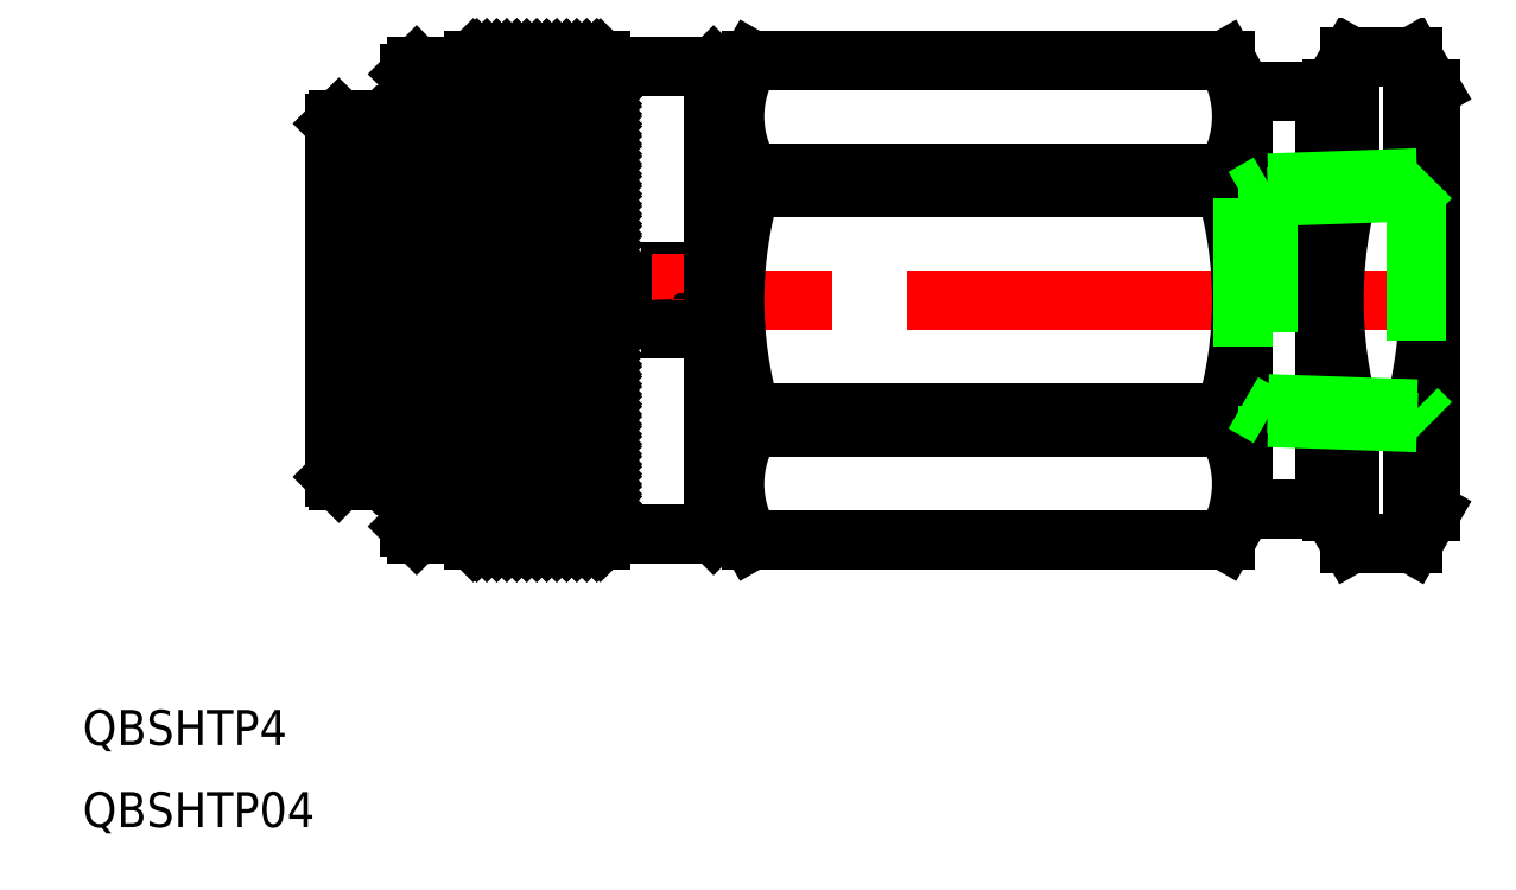
<metadata>
{"format":"dxf","ext":"dxf","renderer":"ezdxf+matplotlib","layout":"modelspace","background":"white","min_lineweight":24,"dpi":150}
</metadata>
<code>
0
SECTION
2
ENTITIES
0
LINE
8
0
10
35.51
20
20.5
30
0
11
75.97
21
20.5
31
0
0
LINE
8
0
10
35.51
20
-9.647
30
0
11
75.97
21
-9.647
31
0
0
LINE
8
0
10
35.51
20
-10.85
30
0
11
75.97
21
-10.85
31
0
0
LINE
8
0
10
35.51
20
-20.5
30
0
11
75.97
21
-20.5
31
0
0
LINE
8
0
10
35.51
20
9.647
30
0
11
75.97
21
9.647
31
0
0
LINE
8
0
10
35.51
20
10.85
30
0
11
75.97
21
10.85
31
0
0
LINE
8
CENTER
10
-2
20
0
30
0
11
95.5
21
0
31
0
0
LINE
8
0
10
23.27
20
19.9
30
0
11
32.32
21
19.9
31
0
0
LINE
8
0
10
28.7
20
-2.412
30
0
11
32.92
21
-2.412
31
0
0
LINE
8
0
10
28.7
20
2.412
30
0
11
32.92
21
2.412
31
0
0
LINE
8
0
10
23.27
20
-19.9
30
0
11
32.32
21
-19.9
31
0
0
LINE
8
0
10
23.27
20
-19.9
30
0
11
23.27
21
2.1e-15
31
0
0
LINE
8
0
10
22.67
20
-20.5
30
0
11
22.67
21
-2.1e-15
31
0
0
LINE
8
0
10
0.3618
20
-15.44
30
0
11
0.3618
21
0
31
0
0
LINE
8
0
10
0
20
-15.07
30
0
11
0
21
0
31
0
0
LINE
8
0
10
6.271
20
-15.44
30
0
11
6.271
21
0
31
0
0
LINE
8
0
10
6.391
20
-15.44
30
0
11
6.391
21
0
31
0
0
LINE
8
0
10
4.582
20
-15.44
30
0
11
4.582
21
0
31
0
0
LINE
8
0
10
11.82
20
-20.5
30
0
11
11.82
21
-2.1e-15
31
0
0
LINE
8
0
10
11.22
20
-19.9
30
0
11
11.22
21
-2.1e-15
31
0
0
LINE
8
0
10
6.995
20
-19.9
30
0
11
6.995
21
-2.1e-15
31
0
0
LINE
8
0
10
6.392
20
0
30
0
11
6.392
21
-19.29
31
0
0
LINE
8
0
10
11.82
20
-15.68
30
0
11
22.67
21
-4.824
31
0
0
LINE
8
0
10
11.82
20
-14.82
30
0
11
22.67
21
-3.971
31
0
0
LINE
8
0
10
11.82
20
-13.97
30
0
11
22.67
21
-3.118
31
0
0
LINE
8
0
10
11.82
20
-13.12
30
0
11
22.67
21
-2.265
31
0
0
LINE
8
0
10
11.82
20
-12.27
30
0
11
22.67
21
-1.413
31
0
0
LINE
8
0
10
11.82
20
-11.41
30
0
11
22.67
21
-0.5601
31
0
0
LINE
8
0
10
11.82
20
-10.56
30
0
11
22.38
21
-2.1e-15
31
0
0
LINE
8
0
10
11.82
20
-9.708
30
0
11
21.53
21
-2.1e-15
31
0
0
LINE
8
0
10
11.82
20
-8.855
30
0
11
20.67
21
-2.1e-15
31
0
0
LINE
8
0
10
11.82
20
-8.002
30
0
11
19.82
21
-2.1e-15
31
0
0
LINE
8
0
10
11.82
20
-7.15
30
0
11
18.97
21
-2.1e-15
31
0
0
LINE
8
0
10
11.82
20
-16.53
30
0
11
22.67
21
-5.676
31
0
0
LINE
8
0
10
11.82
20
-17.38
30
0
11
22.67
21
-6.529
31
0
0
LINE
8
0
10
11.82
20
-4.824
30
0
11
22.67
21
-15.68
31
0
0
LINE
8
0
10
11.82
20
-3.971
30
0
11
22.67
21
-14.82
31
0
0
LINE
8
0
10
11.82
20
-3.118
30
0
11
22.67
21
-13.97
31
0
0
LINE
8
0
10
11.82
20
-2.265
30
0
11
22.67
21
-13.12
31
0
0
LINE
8
0
10
11.82
20
-1.413
30
0
11
22.67
21
-12.27
31
0
0
LINE
8
0
10
11.82
20
-0.5601
30
0
11
22.67
21
-11.41
31
0
0
LINE
8
0
10
12.11
20
6.4e-15
30
0
11
22.67
21
-10.56
31
0
0
LINE
8
0
10
12.96
20
6.4e-15
30
0
11
22.67
21
-9.708
31
0
0
LINE
8
0
10
13.82
20
6.4e-15
30
0
11
22.67
21
-8.855
31
0
0
LINE
8
0
10
14.67
20
6.4e-15
30
0
11
22.67
21
-8.002
31
0
0
LINE
8
0
10
15.52
20
-2.1e-15
30
0
11
22.67
21
-7.15
31
0
0
LINE
8
0
10
11.82
20
-5.676
30
0
11
22.67
21
-16.53
31
0
0
LINE
8
0
10
11.82
20
-6.529
30
0
11
22.67
21
-17.38
31
0
0
LINE
8
0
10
6.995
20
-19.9
30
0
11
11.22
21
-19.9
31
0
0
LINE
8
0
10
0.3618
20
-15.44
30
0
11
4.582
21
-15.44
31
0
0
LINE
8
0
10
0
20
-15.07
30
0
11
0.3618
21
-15.44
31
0
0
ARC
8
0
10
5.426
20
-15.44
30
0
40
0.8441
50
180
51
0
0
LINE
8
0
10
6.271
20
-14.59
30
0
11
6.391
21
-14.59
31
0
0
LINE
8
0
10
6.392
20
-19.29
30
0
11
6.995
21
-19.9
31
0
0
LINE
8
0
10
19.78
20
-20.5
30
0
11
22.67
21
-17.61
31
0
0
LINE
8
0
10
20.64
20
-20.5
30
0
11
22.67
21
-18.47
31
0
0
LINE
8
0
10
16.37
20
-20.5
30
0
11
22.67
21
-14.2
31
0
0
LINE
8
0
10
17.23
20
-20.5
30
0
11
22.67
21
-15.06
31
0
0
LINE
8
0
10
18.08
20
-20.5
30
0
11
22.67
21
-15.91
31
0
0
LINE
8
0
10
18.93
20
-20.5
30
0
11
22.67
21
-16.76
31
0
0
LINE
8
0
10
11.82
20
-20.5
30
0
11
22.67
21
-20.5
31
0
0
LINE
8
0
10
11.82
20
-18.23
30
0
11
22.67
21
-7.382
31
0
0
LINE
8
0
10
11.82
20
-19.09
30
0
11
22.67
21
-8.234
31
0
0
LINE
8
0
10
11.82
20
-19.94
30
0
11
22.67
21
-9.087
31
0
0
LINE
8
0
10
12.11
20
-20.5
30
0
11
22.67
21
-9.94
31
0
0
LINE
8
0
10
12.96
20
-20.5
30
0
11
22.67
21
-10.79
31
0
0
LINE
8
0
10
13.82
20
-20.5
30
0
11
22.67
21
-11.65
31
0
0
LINE
8
0
10
14.67
20
-20.5
30
0
11
22.67
21
-12.5
31
0
0
LINE
8
0
10
15.52
20
-20.5
30
0
11
22.67
21
-13.35
31
0
0
LINE
8
0
10
11.82
20
-7.382
30
0
11
22.67
21
-18.23
31
0
0
LINE
8
0
10
11.82
20
-8.234
30
0
11
22.67
21
-19.09
31
0
0
LINE
8
0
10
11.82
20
-9.087
30
0
11
22.67
21
-19.94
31
0
0
LINE
8
0
10
11.82
20
-9.94
30
0
11
22.38
21
-20.5
31
0
0
LINE
8
0
10
11.82
20
-10.79
30
0
11
21.53
21
-20.5
31
0
0
LINE
8
0
10
11.82
20
-11.65
30
0
11
20.67
21
-20.5
31
0
0
LINE
8
0
10
11.82
20
-12.5
30
0
11
19.82
21
-20.5
31
0
0
LINE
8
0
10
11.82
20
-13.35
30
0
11
18.97
21
-20.5
31
0
0
LINE
8
0
10
11.82
20
-14.2
30
0
11
18.11
21
-20.5
31
0
0
LINE
8
0
10
11.82
20
-15.06
30
0
11
17.26
21
-20.5
31
0
0
LINE
8
0
10
11.82
20
-15.91
30
0
11
16.41
21
-20.5
31
0
0
LINE
8
0
10
11.22
20
-19.9
30
0
11
11.82
21
-20.5
31
0
0
LINE
8
0
10
11.82
20
-17.61
30
0
11
14.7
21
-20.5
31
0
0
LINE
8
0
10
11.82
20
-18.47
30
0
11
13.85
21
-20.5
31
0
0
LINE
8
0
10
11.82
20
-19.32
30
0
11
13
21
-20.5
31
0
0
LINE
8
0
10
11.82
20
-20.17
30
0
11
12.15
21
-20.5
31
0
0
LINE
8
0
10
11.82
20
-16.76
30
0
11
15.56
21
-20.5
31
0
0
LINE
8
0
10
23.27
20
-19.9
30
0
11
22.67
21
-20.5
31
0
0
LINE
8
0
10
21.49
20
-20.5
30
0
11
22.67
21
-19.32
31
0
0
LINE
8
0
10
22.34
20
-20.5
30
0
11
22.67
21
-20.17
31
0
0
LINE
8
0
10
6.995
20
19.9
30
0
11
11.22
21
19.9
31
0
0
LINE
8
0
10
6.271
20
15.44
30
0
11
6.271
21
0
31
0
0
LINE
8
0
10
6.995
20
19.9
30
0
11
6.995
21
2.1e-15
31
0
0
LINE
8
0
10
6.392
20
0
30
0
11
6.392
21
19.29
31
0
0
LINE
8
0
10
0.3618
20
15.44
30
0
11
0.3618
21
0
31
0
0
LINE
8
0
10
6.391
20
15.44
30
0
11
6.391
21
0
31
0
0
LINE
8
0
10
4.582
20
15.44
30
0
11
4.582
21
0
31
0
0
LINE
8
0
10
0
20
15.07
30
0
11
0
21
0
31
0
0
LINE
8
0
10
0.3618
20
15.44
30
0
11
4.582
21
15.44
31
0
0
LINE
8
0
10
0
20
15.07
30
0
11
0.3618
21
15.44
31
0
0
ARC
8
0
10
5.426
20
15.44
30
0
40
0.8441
50
0
51
180
0
LINE
8
0
10
6.271
20
14.59
30
0
11
6.391
21
14.59
31
0
0
LINE
8
0
10
6.392
20
19.29
30
0
11
6.995
21
19.9
31
0
0
LINE
8
0
10
23.27
20
19.9
30
0
11
23.27
21
-2.1e-15
31
0
0
LINE
8
0
10
22.67
20
20.5
30
0
11
22.67
21
2.1e-15
31
0
0
LINE
8
0
10
11.82
20
20.5
30
0
11
11.82
21
2.1e-15
31
0
0
LINE
8
0
10
11.22
20
19.9
30
0
11
11.22
21
2.1e-15
31
0
0
LINE
8
0
10
11.82
20
15.68
30
0
11
22.67
21
4.824
31
0
0
LINE
8
0
10
11.82
20
14.82
30
0
11
22.67
21
3.971
31
0
0
LINE
8
0
10
11.82
20
13.97
30
0
11
22.67
21
3.118
31
0
0
LINE
8
0
10
11.82
20
13.12
30
0
11
22.67
21
2.265
31
0
0
LINE
8
0
10
11.82
20
12.27
30
0
11
22.67
21
1.413
31
0
0
LINE
8
0
10
11.82
20
11.41
30
0
11
22.67
21
0.5601
31
0
0
LINE
8
0
10
11.82
20
10.56
30
0
11
22.38
21
2.1e-15
31
0
0
LINE
8
0
10
11.82
20
9.708
30
0
11
21.53
21
2.1e-15
31
0
0
LINE
8
0
10
11.82
20
16.53
30
0
11
22.67
21
5.676
31
0
0
LINE
8
0
10
11.82
20
17.38
30
0
11
22.67
21
6.529
31
0
0
LINE
8
0
10
11.82
20
18.23
30
0
11
22.67
21
7.382
31
0
0
LINE
8
0
10
11.82
20
19.09
30
0
11
22.67
21
8.234
31
0
0
LINE
8
0
10
11.82
20
19.94
30
0
11
22.67
21
9.087
31
0
0
LINE
8
0
10
11.82
20
4.824
30
0
11
22.67
21
15.68
31
0
0
LINE
8
0
10
11.82
20
3.971
30
0
11
22.67
21
14.82
31
0
0
LINE
8
0
10
11.82
20
3.118
30
0
11
22.67
21
13.97
31
0
0
LINE
8
0
10
11.82
20
2.265
30
0
11
22.67
21
13.12
31
0
0
LINE
8
0
10
11.82
20
1.413
30
0
11
22.67
21
12.27
31
0
0
LINE
8
0
10
11.82
20
0.5601
30
0
11
22.67
21
11.41
31
0
0
LINE
8
0
10
12.11
20
-6.4e-15
30
0
11
22.67
21
10.56
31
0
0
LINE
8
0
10
12.96
20
-6.4e-15
30
0
11
22.67
21
9.708
31
0
0
LINE
8
0
10
11.82
20
5.676
30
0
11
22.67
21
16.53
31
0
0
LINE
8
0
10
11.82
20
6.529
30
0
11
22.67
21
17.38
31
0
0
LINE
8
0
10
11.82
20
7.382
30
0
11
22.67
21
18.23
31
0
0
LINE
8
0
10
11.82
20
8.234
30
0
11
22.67
21
19.09
31
0
0
LINE
8
0
10
11.82
20
9.087
30
0
11
22.67
21
19.94
31
0
0
LINE
8
0
10
20.64
20
-2.1e-15
30
0
11
22.67
21
-2.033
31
0
0
LINE
8
0
10
18.93
20
2.1e-15
30
0
11
22.67
21
3.739
31
0
0
LINE
8
0
10
19.78
20
2.1e-15
30
0
11
22.67
21
2.886
31
0
0
LINE
8
0
10
20.64
20
2.1e-15
30
0
11
22.67
21
2.033
31
0
0
LINE
8
0
10
16.37
20
2.1e-15
30
0
11
22.67
21
6.297
31
0
0
LINE
8
0
10
17.23
20
2.1e-15
30
0
11
22.67
21
5.444
31
0
0
LINE
8
0
10
18.08
20
2.1e-15
30
0
11
22.67
21
4.592
31
0
0
LINE
8
0
10
16.37
20
-2.1e-15
30
0
11
22.67
21
-6.297
31
0
0
LINE
8
0
10
17.23
20
-2.1e-15
30
0
11
22.67
21
-5.444
31
0
0
LINE
8
0
10
18.08
20
-2.1e-15
30
0
11
22.67
21
-4.592
31
0
0
LINE
8
0
10
18.93
20
-2.1e-15
30
0
11
22.67
21
-3.739
31
0
0
LINE
8
0
10
19.78
20
-2.1e-15
30
0
11
22.67
21
-2.886
31
0
0
LINE
8
0
10
13.82
20
-6.4e-15
30
0
11
22.67
21
8.855
31
0
0
LINE
8
0
10
14.67
20
-6.4e-15
30
0
11
22.67
21
8.002
31
0
0
LINE
8
0
10
15.52
20
2.1e-15
30
0
11
22.67
21
7.15
31
0
0
LINE
8
0
10
11.82
20
3.739
30
0
11
15.56
21
2.1e-15
31
0
0
LINE
8
0
10
11.82
20
2.886
30
0
11
14.7
21
2.1e-15
31
0
0
LINE
8
0
10
11.82
20
2.033
30
0
11
13.85
21
2.1e-15
31
0
0
LINE
8
0
10
11.82
20
8.855
30
0
11
20.67
21
2.1e-15
31
0
0
LINE
8
0
10
11.82
20
8.002
30
0
11
19.82
21
2.1e-15
31
0
0
LINE
8
0
10
11.82
20
7.15
30
0
11
18.97
21
2.1e-15
31
0
0
LINE
8
0
10
11.82
20
6.297
30
0
11
18.11
21
2.1e-15
31
0
0
LINE
8
0
10
11.82
20
5.444
30
0
11
17.26
21
2.1e-15
31
0
0
LINE
8
0
10
11.82
20
4.592
30
0
11
16.41
21
2.1e-15
31
0
0
LINE
8
0
10
11.82
20
-6.297
30
0
11
18.11
21
-2.1e-15
31
0
0
LINE
8
0
10
11.82
20
-5.444
30
0
11
17.26
21
-2.1e-15
31
0
0
LINE
8
0
10
11.82
20
-4.592
30
0
11
16.41
21
-2.1e-15
31
0
0
LINE
8
0
10
11.82
20
-2.033
30
0
11
13.85
21
-2.1e-15
31
0
0
LINE
8
0
10
11.82
20
-1.181
30
0
11
13
21
-2.1e-15
31
0
0
LINE
8
0
10
11.82
20
-0.3281
30
0
11
12.15
21
-2.1e-15
31
0
0
LINE
8
0
10
11.82
20
1.181
30
0
11
13
21
2.1e-15
31
0
0
LINE
8
0
10
11.82
20
0.3281
30
0
11
12.15
21
2.1e-15
31
0
0
LINE
8
0
10
11.82
20
-3.739
30
0
11
15.56
21
-2.1e-15
31
0
0
LINE
8
0
10
11.82
20
-2.886
30
0
11
14.7
21
-2.1e-15
31
0
0
ARC
8
0
10
28.7
20
0
30
0
40
2.412
50
90
51
180
0
ARC
8
0
10
29.54
20
0
30
0
40
1.914
50
0
51
180
0
LINE
8
CENTER
10
29.54
20
-3.914
30
0
11
29.54
21
3.914
31
0
0
ARC
8
0
10
28.7
20
0
30
0
40
2.412
50
180
51
270
0
LINE
8
0
10
21.49
20
-2.1e-15
30
0
11
22.67
21
-1.181
31
0
0
LINE
8
0
10
22.34
20
-2.1e-15
30
0
11
22.67
21
-0.3281
31
0
0
LINE
8
0
10
21.49
20
2.1e-15
30
0
11
22.67
21
1.181
31
0
0
LINE
8
0
10
22.34
20
2.1e-15
30
0
11
22.67
21
0.3281
31
0
0
ARC
8
0
10
29.54
20
0
30
0
40
1.914
50
180
51
0
0
LINE
8
0
10
20.64
20
20.5
30
0
11
22.67
21
18.47
31
0
0
LINE
8
0
10
16.37
20
20.5
30
0
11
22.67
21
14.2
31
0
0
LINE
8
0
10
17.23
20
20.5
30
0
11
22.67
21
15.06
31
0
0
LINE
8
0
10
18.08
20
20.5
30
0
11
22.67
21
15.91
31
0
0
LINE
8
0
10
18.93
20
20.5
30
0
11
22.67
21
16.76
31
0
0
LINE
8
0
10
19.78
20
20.5
30
0
11
22.67
21
17.61
31
0
0
LINE
8
0
10
11.82
20
20.5
30
0
11
22.67
21
20.5
31
0
0
LINE
8
0
10
12.11
20
20.5
30
0
11
22.67
21
9.94
31
0
0
LINE
8
0
10
12.96
20
20.5
30
0
11
22.67
21
10.79
31
0
0
LINE
8
0
10
13.82
20
20.5
30
0
11
22.67
21
11.65
31
0
0
LINE
8
0
10
14.67
20
20.5
30
0
11
22.67
21
12.5
31
0
0
LINE
8
0
10
15.52
20
20.5
30
0
11
22.67
21
13.35
31
0
0
LINE
8
0
10
11.82
20
9.94
30
0
11
22.38
21
20.5
31
0
0
LINE
8
0
10
11.82
20
10.79
30
0
11
21.53
21
20.5
31
0
0
LINE
8
0
10
11.82
20
16.76
30
0
11
15.56
21
20.5
31
0
0
LINE
8
0
10
11.82
20
11.65
30
0
11
20.67
21
20.5
31
0
0
LINE
8
0
10
11.82
20
12.5
30
0
11
19.82
21
20.5
31
0
0
LINE
8
0
10
11.82
20
13.35
30
0
11
18.97
21
20.5
31
0
0
LINE
8
0
10
11.82
20
14.2
30
0
11
18.11
21
20.5
31
0
0
LINE
8
0
10
11.82
20
15.06
30
0
11
17.26
21
20.5
31
0
0
LINE
8
0
10
11.82
20
15.91
30
0
11
16.41
21
20.5
31
0
0
LINE
8
0
10
11.22
20
19.9
30
0
11
11.82
21
20.5
31
0
0
LINE
8
0
10
11.82
20
18.47
30
0
11
13.85
21
20.5
31
0
0
LINE
8
0
10
11.82
20
19.32
30
0
11
13
21
20.5
31
0
0
LINE
8
0
10
11.82
20
20.17
30
0
11
12.15
21
20.5
31
0
0
LINE
8
0
10
11.82
20
17.61
30
0
11
14.7
21
20.5
31
0
0
LINE
8
0
10
23.27
20
19.9
30
0
11
22.67
21
20.5
31
0
0
LINE
8
0
10
21.49
20
20.5
30
0
11
22.67
21
19.32
31
0
0
LINE
8
0
10
22.34
20
20.5
30
0
11
22.67
21
20.17
31
0
0
ARC
8
0
10
68.23
20
-2.1e-15
30
0
40
34.11
50
180
51
196.4
0
LINE
8
0
10
32.32
20
-19.9
30
0
11
32.32
21
-2.412
31
0
0
LINE
8
0
10
32.92
20
-19.29
30
0
11
32.92
21
-2.412
31
0
0
LINE
8
0
10
33.76
20
-17.49
30
0
11
33.76
21
0
31
0
0
ARC
8
0
10
43.16
20
-15.68
30
0
40
9.051
50
147.8
51
212.2
0
LINE
8
0
10
32.92
20
-17.49
30
0
11
33.76
21
-17.49
31
0
0
LINE
8
0
10
32.32
20
-19.9
30
0
11
32.92
21
-19.29
31
0
0
LINE
8
0
10
33.76
20
-17.49
30
0
11
35.51
21
-20.5
31
0
0
LINE
8
0
10
35.51
20
-10.85
30
0
11
35.51
21
-9.647
31
0
0
ARC
8
0
10
68.23
20
2.1e-15
30
0
40
34.11
50
163.6
51
180
0
LINE
8
0
10
32.32
20
19.9
30
0
11
32.32
21
2.412
31
0
0
LINE
8
0
10
32.92
20
19.29
30
0
11
32.92
21
2.412
31
0
0
LINE
8
0
10
33.76
20
17.49
30
0
11
33.76
21
0
31
0
0
ARC
8
0
10
43.16
20
15.68
30
0
40
9.051
50
147.8
51
212.2
0
LINE
8
0
10
35.51
20
10.85
30
0
11
35.51
21
9.647
31
0
0
LINE
8
0
10
32.32
20
19.9
30
0
11
32.92
21
19.29
31
0
0
LINE
8
0
10
32.92
20
17.49
30
0
11
33.76
21
17.49
31
0
0
LINE
8
0
10
33.76
20
17.49
30
0
11
35.51
21
20.5
31
0
0
ARC
8
0
10
57.22
20
-0.001439
30
0
40
36.11
50
344
51
0.002283
0
LINE
8
0
10
93.5
20
-2.1e-15
30
0
11
93.5
21
-18.07
31
0
0
ARC
8
0
10
43.25
20
-4.3e-15
30
0
40
34.11
50
343.6
51
0
0
ARC
8
0
10
121.3
20
-0.001439
30
0
40
36.11
50
180
51
196
0
LINE
8
0
10
77.5
20
-17.85
30
0
11
77.5
21
-4.3e-15
31
0
0
LINE
8
0
10
85.06
20
-18.07
30
0
11
85.06
21
-2.1e-15
31
0
0
LINE
8
0
10
84.46
20
-17.85
30
0
11
84.46
21
-2.1e-15
31
0
0
LINE
8
0
10
85.06
20
-2.1e-15
30
0
11
85.06
21
-17.53
31
0
0
LINE
8
0
10
86.63
20
-9.932
30
0
11
91.93
21
-9.932
31
0
0
LINE
8
0
10
86.63
20
-20.78
30
0
11
91.93
21
-20.78
31
0
0
LINE
8
0
10
84.46
20
-17.85
30
0
11
77.5
21
-17.85
31
0
0
ARC
8
0
10
68.31
20
-15.68
30
0
40
9.051
50
327.8
51
32.2
0
LINE
8
0
10
77.5
20
-17.85
30
0
11
75.97
21
-20.5
31
0
0
LINE
8
0
10
75.97
20
-10.85
30
0
11
75.97
21
-9.647
31
0
0
LINE
8
0
10
86.63
20
-20.78
30
0
11
86.63
21
-9.932
31
0
0
LINE
8
0
10
85.06
20
-18.07
30
0
11
86.63
21
-20.78
31
0
0
LINE
8
0
10
85.06
20
-17.24
30
0
11
84.46
21
-17.85
31
0
0
LINE
8
0
10
91.93
20
-20.78
30
0
11
91.93
21
-9.932
31
0
0
LINE
8
0
10
93.5
20
-18.07
30
0
11
91.93
21
-20.78
31
0
0
LINE
8
0
10
86.63
20
9.932
30
0
11
91.93
21
9.932
31
0
0
LINE
8
0
10
86.63
20
20.78
30
0
11
91.93
21
20.78
31
0
0
ARC
8
0
10
121.3
20
0.001439
30
0
40
36.11
50
164
51
180
0
ARC
8
0
10
43.25
20
0
30
0
40
34.11
50
0
51
16.43
0
LINE
8
0
10
77.5
20
17.85
30
0
11
77.5
21
0
31
0
0
LINE
8
0
10
85.06
20
18.07
30
0
11
85.06
21
-2.1e-15
31
0
0
LINE
8
0
10
84.46
20
17.85
30
0
11
84.46
21
-2.1e-15
31
0
0
LINE
8
0
10
85.06
20
-2.1e-15
30
0
11
85.06
21
17.53
31
0
0
LINE
8
0
10
84.46
20
17.85
30
0
11
77.5
21
17.85
31
0
0
ARC
8
0
10
68.31
20
15.68
30
0
40
9.051
50
327.8
51
32.2
0
LINE
8
0
10
75.97
20
10.85
30
0
11
75.97
21
9.647
31
0
0
LINE
8
0
10
77.5
20
17.85
30
0
11
75.97
21
20.5
31
0
0
LINE
8
0
10
85.06
20
17.24
30
0
11
84.46
21
17.85
31
0
0
LINE
8
0
10
86.63
20
20.78
30
0
11
86.63
21
9.932
31
0
0
LINE
8
0
10
85.06
20
18.07
30
0
11
86.63
21
20.78
31
0
0
ARC
8
0
10
57.22
20
0.001439
30
0
40
36.11
50
360
51
15.96
0
LINE
8
0
10
93.5
20
-2.1e-15
30
0
11
93.5
21
18.07
31
0
0
LINE
8
0
10
91.93
20
20.78
30
0
11
91.93
21
9.932
31
0
0
LINE
8
0
10
93.5
20
18.07
30
0
11
91.93
21
20.78
31
0
0
TEXT
8
0
10
-21.49
20
-37.96
30
0
40
3
1
QBSHTP4
0
TEXT
8
0
10
-21.49
20
-44.96
30
0
40
3
1
QBSHTP04
0
LINE
8
0
10
79.64
20
9.994
30
0
11
93.5
21
10.48
31
0
0
LINE
8
0
10
92.3
20
9.273
30
0
11
77.5
21
8.757
31
0
0
LINE
8
0
10
92.3
20
-9.273
30
0
11
77.5
21
-8.757
31
0
0
LINE
8
0
10
79.64
20
-9.994
30
0
11
93.5
21
-10.48
31
0
0
LINE
8
0
10
79.64
20
9.994
30
0
11
79.64
21
-9.994
31
0
0
LINE
8
0
10
77.5
20
8.757
30
0
11
77.5
21
-8.757
31
0
0
LINE
8
0
10
77.5
20
-8.757
30
0
11
79.64
21
-9.994
31
0
0
LINE
8
0
10
77.5
20
8.757
30
0
11
79.64
21
9.994
31
0
0
LINE
8
0
10
92.3
20
9.273
30
0
11
92.3
21
-9.273
31
0
0
LINE
8
0
10
92.3
20
-9.273
30
0
11
93.5
21
-10.48
31
0
0
LINE
8
0
10
92.3
20
9.273
30
0
11
93.5
21
10.48
31
0
0
ENDSEC
0
EOF

</code>
